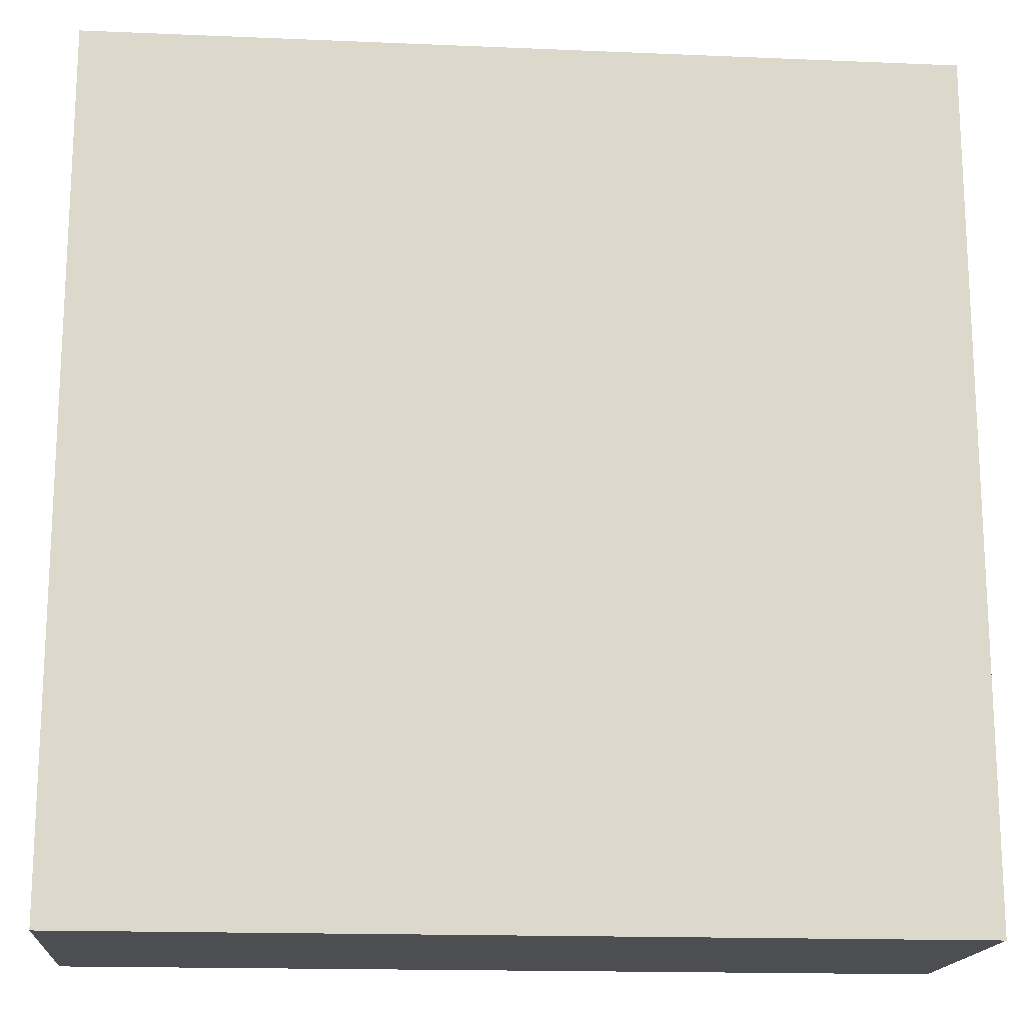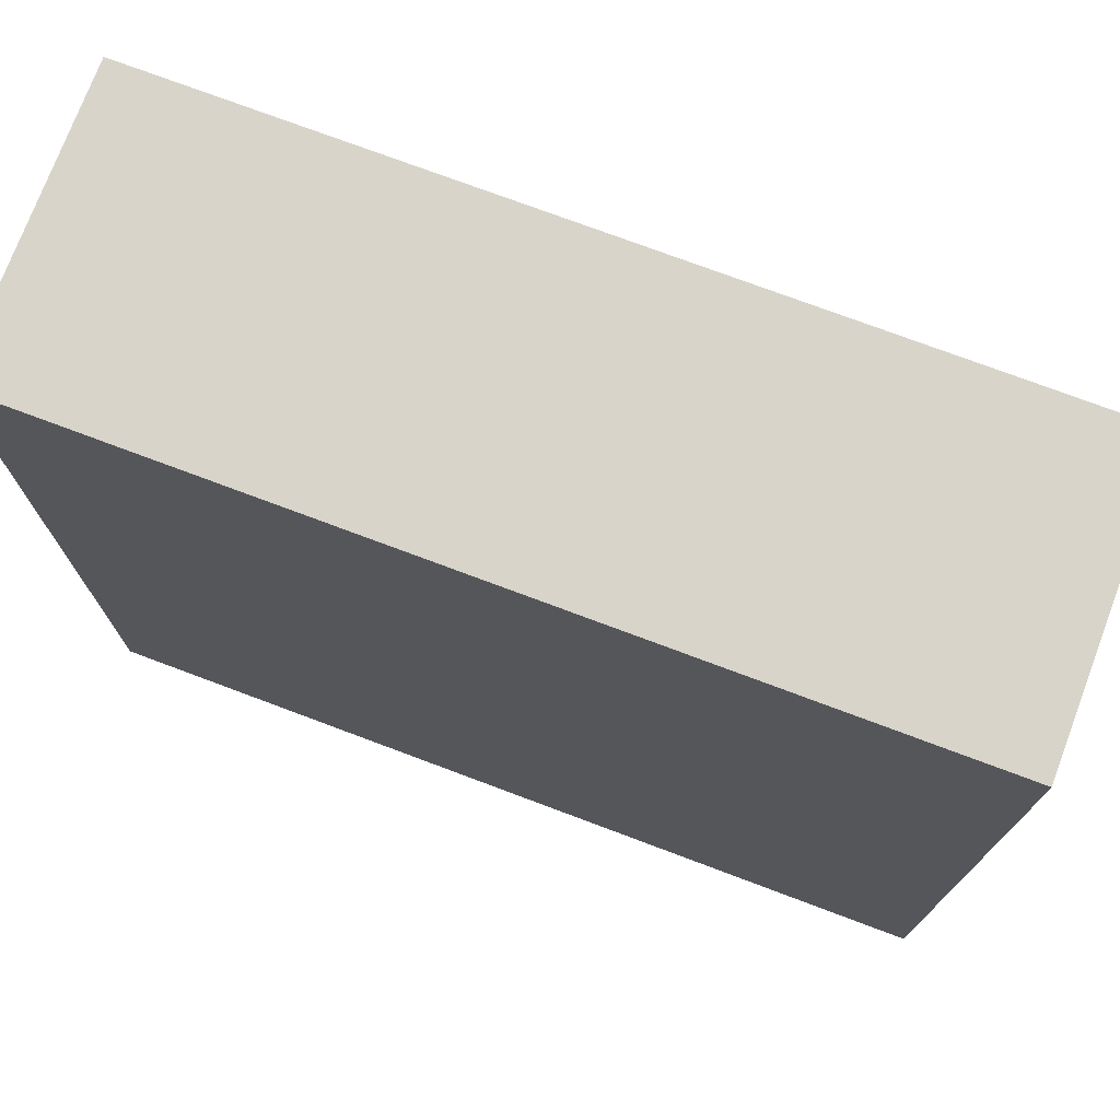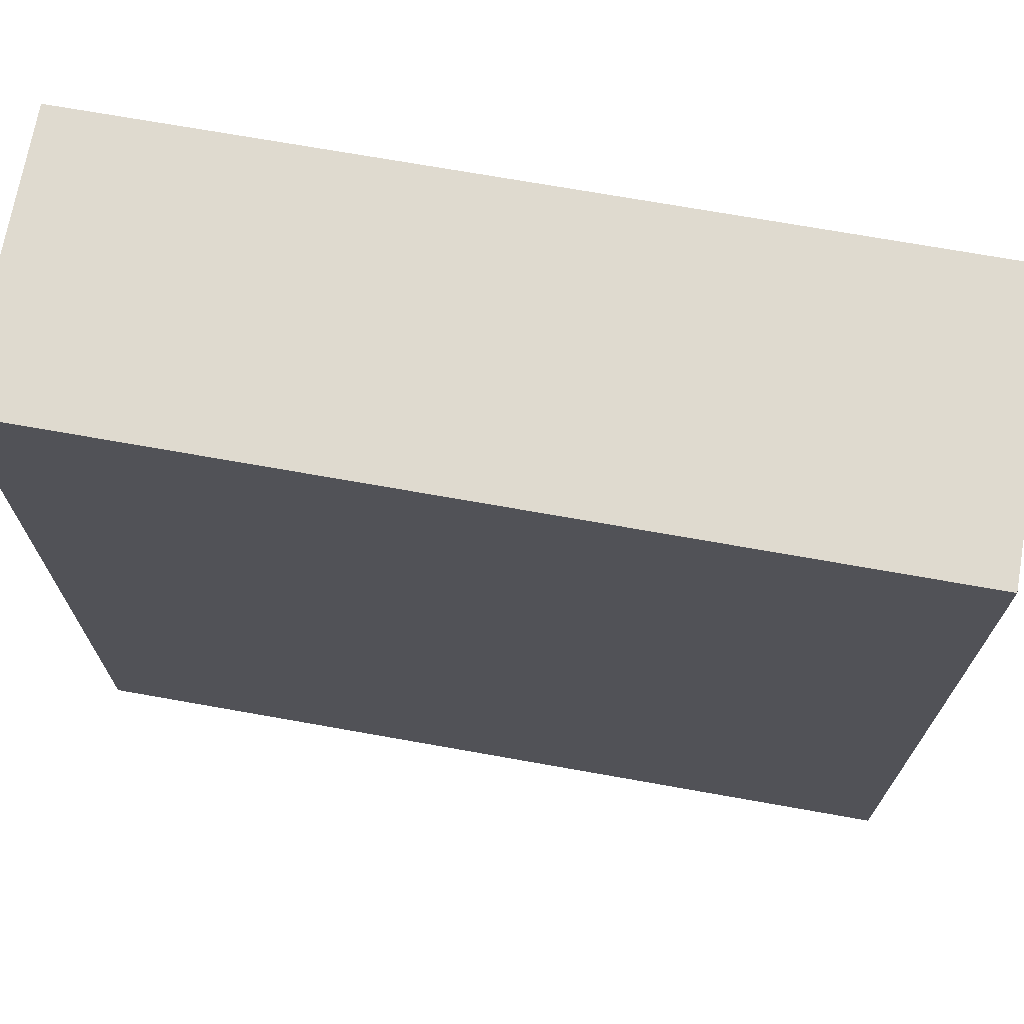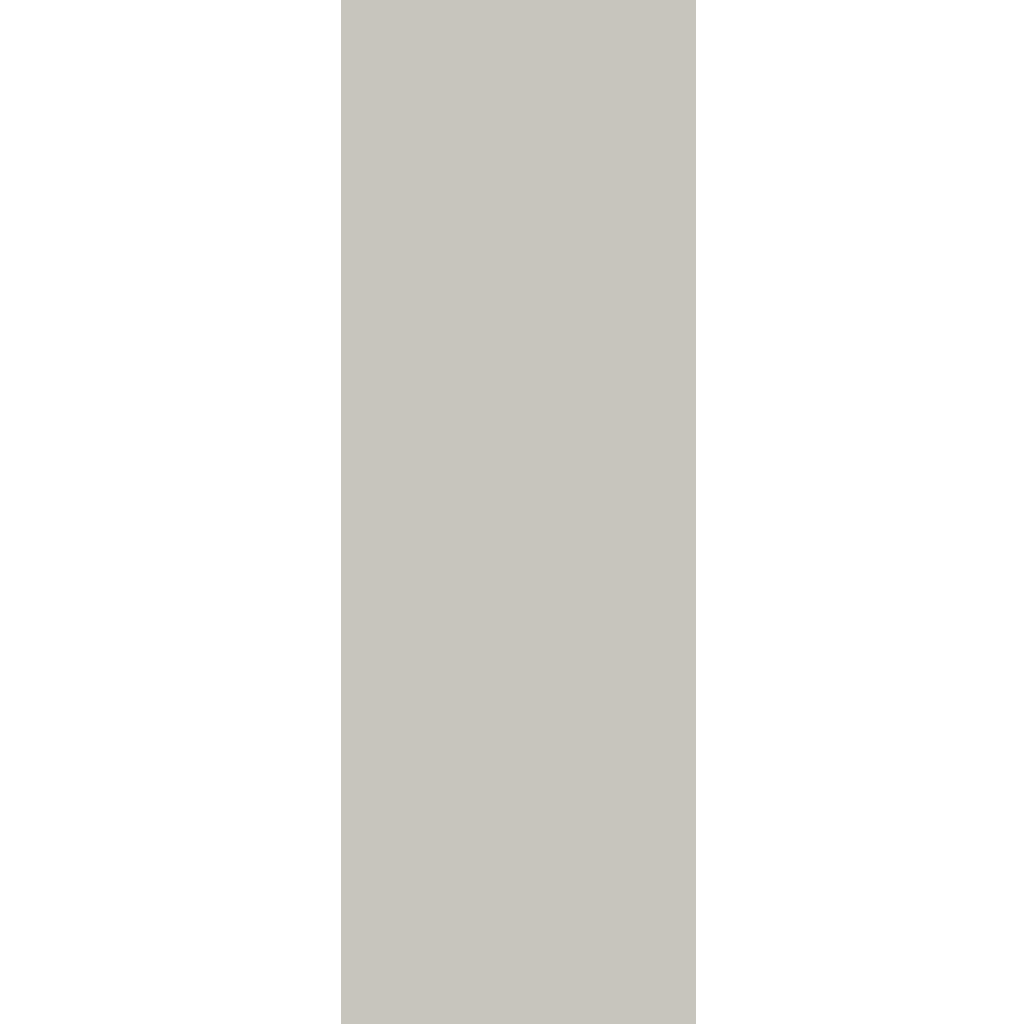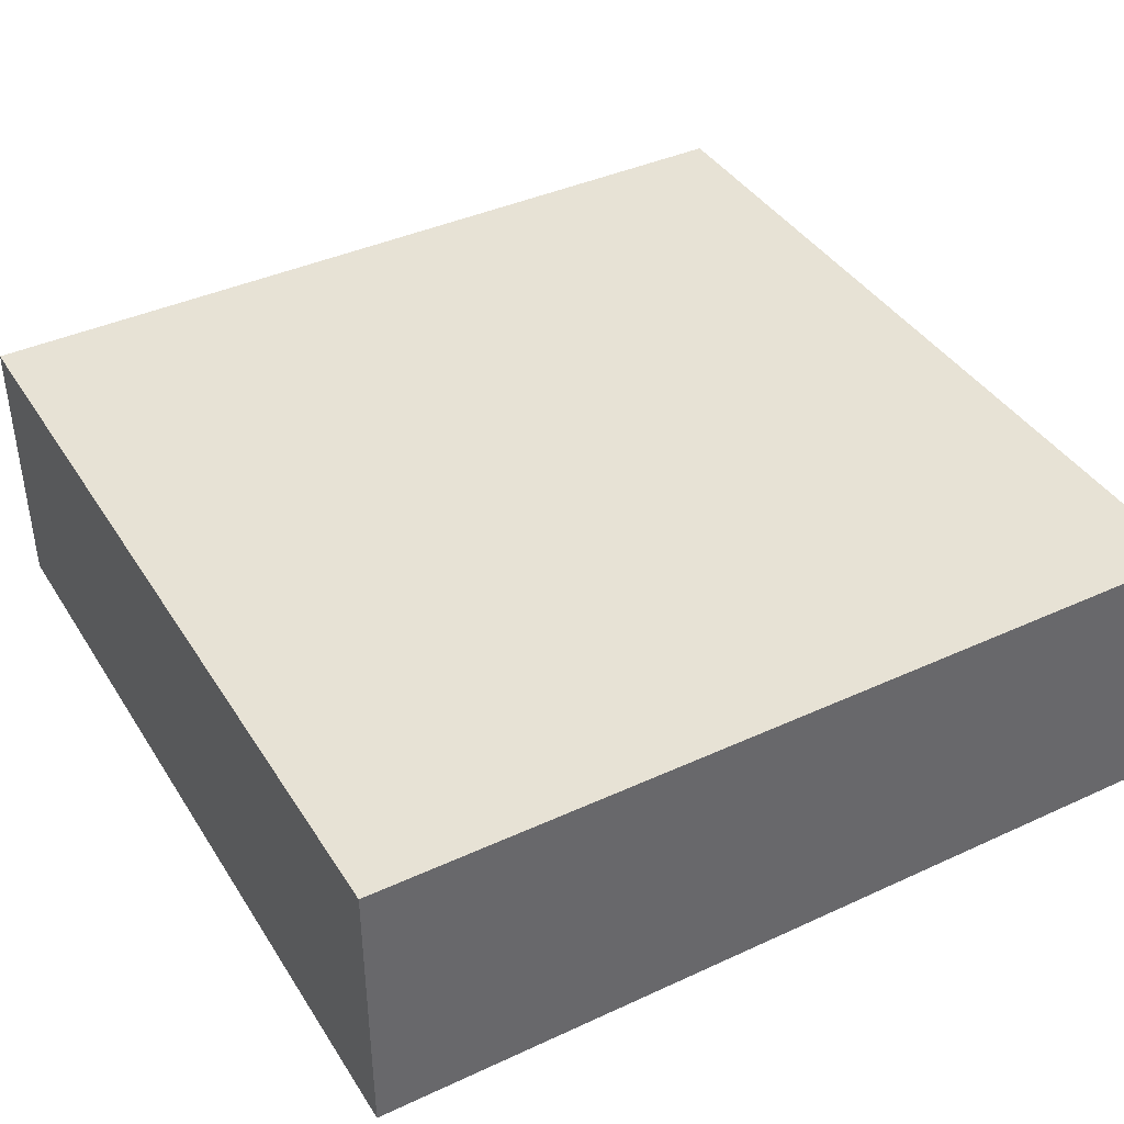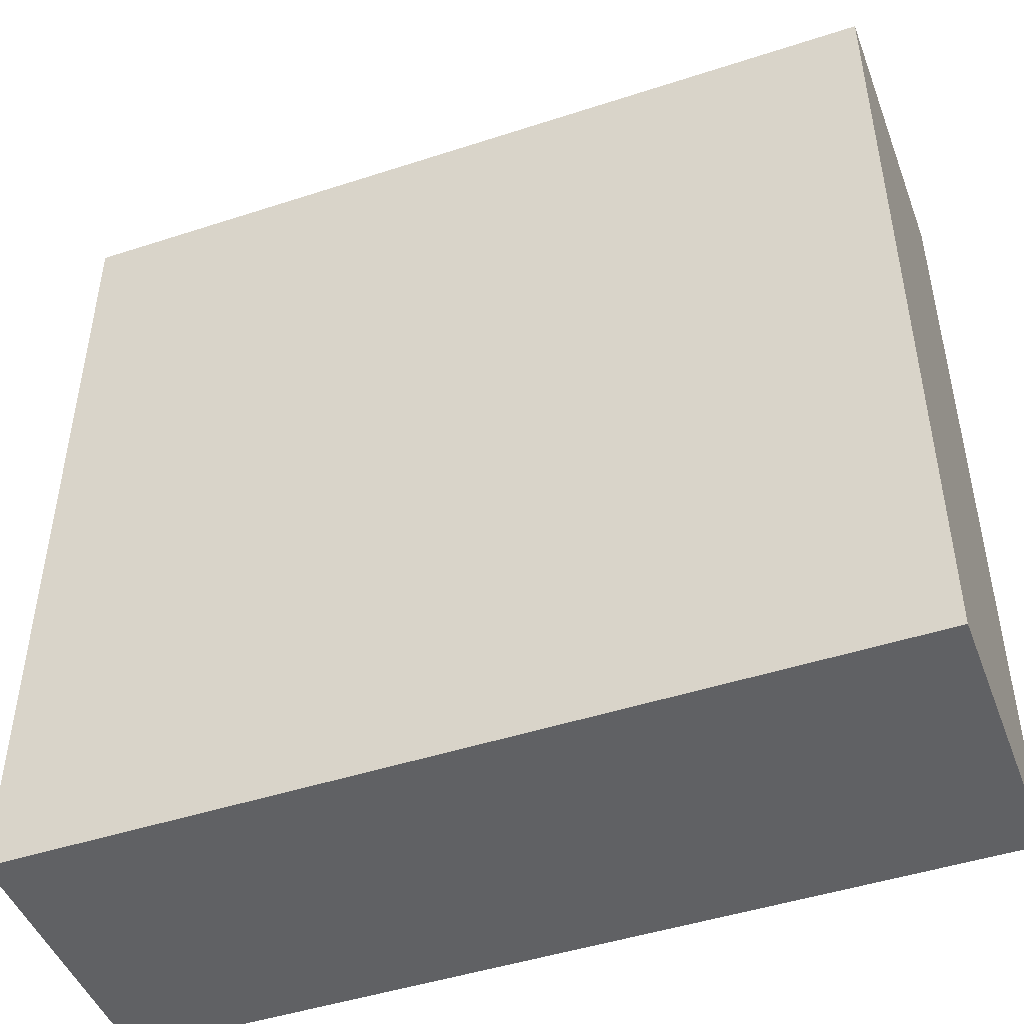
<metadata>
{"format":"obj","ext":"obj","renderer":"f3d","projection":"perspective","resolution":1024,"background":"white","views":[{"elev":-16.6,"azim":-4.9,"up":"+Y"},{"elev":74.8,"azim":-159.4,"up":"+Y"},{"elev":70.9,"azim":-169.9,"up":"+Y"},{"elev":0.2,"azim":-90.7,"up":"+Y"},{"elev":40.3,"azim":60.5,"up":"+Z"},{"elev":-46.9,"azim":20.3,"up":"+Y"}]}
</metadata>
<code>
o Metal_Base
v -0.045 -0.075 -0.015
v -0.045 -0.075 0.015
v -0.045 0.015 -0.015
v -0.045 0.015 0.015
v 0.045 -0.075 -0.015
v 0.045 -0.075 0.015
v 0.045 0.015 -0.015
v 0.045 0.015 0.015
f 1 2 4 3
f 3 4 8 7
f 7 8 6 5
f 5 6 2 1
f 3 7 5 1
f 8 4 2 6

</code>
